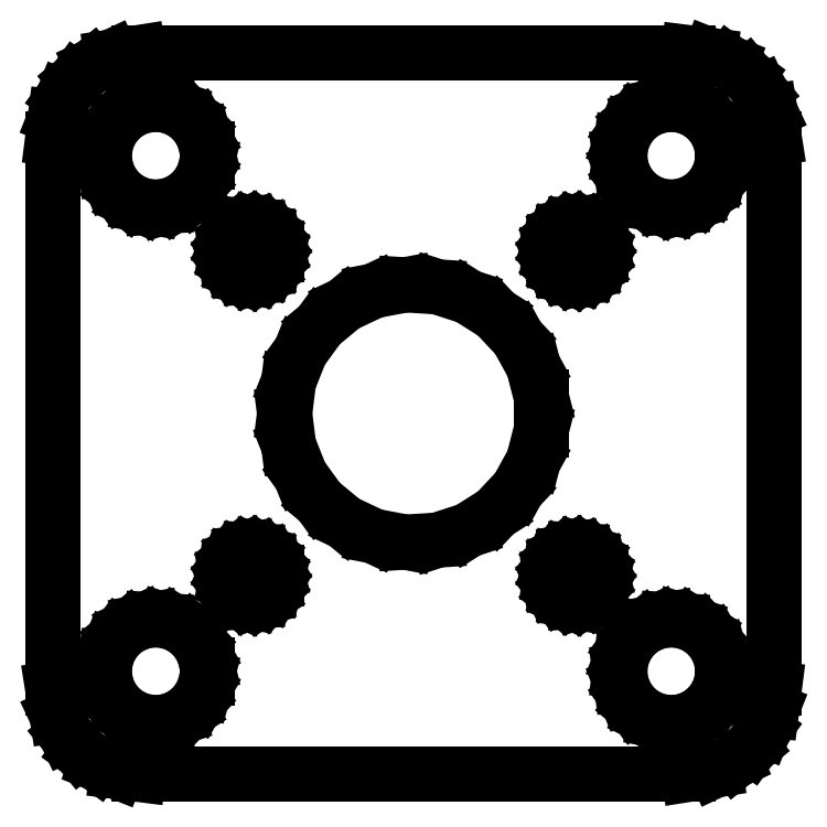
<metadata>
{"format":"dxf","ext":"dxf","renderer":"ezdxf+matplotlib","layout":"modelspace","background":"white","min_lineweight":24,"dpi":150}
</metadata>
<code>
0
SECTION
2
ENTITIES
0
LINE
8
0
10
17.55
20
-20.76
11
18.68
21
-20.22
0
LINE
8
0
10
18.68
20
-20.22
11
19.64
21
-19.42
0
LINE
8
0
10
19.64
20
-19.42
11
20.38
21
-18.41
0
LINE
8
0
10
20.38
20
-18.41
11
20.84
21
-17.24
0
LINE
8
0
10
20.84
20
-17.24
11
21
21
-16
0
LINE
8
0
10
21
20
-16
11
21
21
16
0
LINE
8
0
10
21
20
16
11
20.76
21
17.55
0
LINE
8
0
10
20.76
20
17.55
11
20.22
21
18.68
0
LINE
8
0
10
20.22
20
18.68
11
19.42
21
19.64
0
LINE
8
0
10
19.42
20
19.64
11
18.41
21
20.38
0
LINE
8
0
10
18.41
20
20.38
11
17.24
21
20.84
0
LINE
8
0
10
17.24
20
20.84
11
16
21
21
0
LINE
8
0
10
16
20
21
11
-16
21
21
0
LINE
8
0
10
-16
20
21
11
-17.55
21
20.76
0
LINE
8
0
10
-17.55
20
20.76
11
-18.68
21
20.22
0
LINE
8
0
10
-18.68
20
20.22
11
-19.64
21
19.42
0
LINE
8
0
10
-19.64
20
19.42
11
-20.38
21
18.41
0
LINE
8
0
10
-20.38
20
18.41
11
-20.84
21
17.24
0
LINE
8
0
10
-20.84
20
17.24
11
-21
21
16
0
LINE
8
0
10
-21
20
16
11
-21
21
-16
0
LINE
8
0
10
-21
20
-16
11
-20.76
21
-17.55
0
LINE
8
0
10
-20.76
20
-17.55
11
-20.22
21
-18.68
0
LINE
8
0
10
-20.22
20
-18.68
11
-19.42
21
-19.64
0
LINE
8
0
10
-19.42
20
-19.64
11
-18.41
21
-20.38
0
LINE
8
0
10
-18.41
20
-20.38
11
-17.24
21
-20.84
0
LINE
8
0
10
-17.24
20
-20.84
11
-16
21
-21
0
LINE
8
0
10
-16
20
-21
11
16
21
-21
0
LINE
8
0
10
16
20
-21
11
17.55
21
-20.76
0
LINE
8
0
10
-15.93
20
12.15
11
-16.61
21
12.47
0
LINE
8
0
10
-16.61
20
12.47
11
-17.19
21
12.95
0
LINE
8
0
10
-17.19
20
12.95
11
-17.63
21
13.55
0
LINE
8
0
10
-17.63
20
13.55
11
-17.91
21
14.25
0
LINE
8
0
10
-17.91
20
14.25
11
-18
21
15
0
LINE
8
0
10
-18
20
15
11
-17.91
21
15.75
0
LINE
8
0
10
-17.91
20
15.75
11
-17.63
21
16.45
0
LINE
8
0
10
-17.63
20
16.45
11
-17.19
21
17.05
0
LINE
8
0
10
-17.19
20
17.05
11
-16.61
21
17.53
0
LINE
8
0
10
-16.61
20
17.53
11
-15.93
21
17.85
0
LINE
8
0
10
-15.93
20
17.85
11
-15.19
21
17.99
0
LINE
8
0
10
-15.19
20
17.99
11
-14.44
21
17.95
0
LINE
8
0
10
-14.44
20
17.95
11
-13.72
21
17.71
0
LINE
8
0
10
-13.72
20
17.71
11
-13.09
21
17.31
0
LINE
8
0
10
-13.09
20
17.31
11
-12.57
21
16.76
0
LINE
8
0
10
-12.57
20
16.76
11
-12.21
21
16.1
0
LINE
8
0
10
-12.21
20
16.1
11
-12.02
21
15.38
0
LINE
8
0
10
-12.02
20
15.38
11
-12.02
21
14.62
0
LINE
8
0
10
-12.02
20
14.62
11
-12.21
21
13.9
0
LINE
8
0
10
-12.21
20
13.9
11
-12.57
21
13.24
0
LINE
8
0
10
-12.57
20
13.24
11
-13.09
21
12.69
0
LINE
8
0
10
-13.09
20
12.69
11
-13.72
21
12.29
0
LINE
8
0
10
-13.72
20
12.29
11
-14.44
21
12.05
0
LINE
8
0
10
-14.44
20
12.05
11
-15.19
21
12.01
0
LINE
8
0
10
-15.19
20
12.01
11
-15.93
21
12.15
0
LINE
8
0
10
14.07
20
12.15
11
13.39
21
12.47
0
LINE
8
0
10
13.39
20
12.47
11
12.81
21
12.95
0
LINE
8
0
10
12.81
20
12.95
11
12.37
21
13.55
0
LINE
8
0
10
12.37
20
13.55
11
12.09
21
14.25
0
LINE
8
0
10
12.09
20
14.25
11
12
21
15
0
LINE
8
0
10
12
20
15
11
12.09
21
15.75
0
LINE
8
0
10
12.09
20
15.75
11
12.37
21
16.45
0
LINE
8
0
10
12.37
20
16.45
11
12.81
21
17.05
0
LINE
8
0
10
12.81
20
17.05
11
13.39
21
17.53
0
LINE
8
0
10
13.39
20
17.53
11
14.07
21
17.85
0
LINE
8
0
10
14.07
20
17.85
11
14.81
21
17.99
0
LINE
8
0
10
14.81
20
17.99
11
15.56
21
17.95
0
LINE
8
0
10
15.56
20
17.95
11
16.28
21
17.71
0
LINE
8
0
10
16.28
20
17.71
11
16.91
21
17.31
0
LINE
8
0
10
16.91
20
17.31
11
17.43
21
16.76
0
LINE
8
0
10
17.43
20
16.76
11
17.79
21
16.1
0
LINE
8
0
10
17.79
20
16.1
11
17.98
21
15.38
0
LINE
8
0
10
17.98
20
15.38
11
17.98
21
14.62
0
LINE
8
0
10
17.98
20
14.62
11
17.79
21
13.9
0
LINE
8
0
10
17.79
20
13.9
11
17.43
21
13.24
0
LINE
8
0
10
17.43
20
13.24
11
16.91
21
12.69
0
LINE
8
0
10
16.91
20
12.69
11
16.28
21
12.29
0
LINE
8
0
10
16.28
20
12.29
11
15.56
21
12.05
0
LINE
8
0
10
15.56
20
12.05
11
14.81
21
12.01
0
LINE
8
0
10
14.81
20
12.01
11
14.07
21
12.15
0
LINE
8
0
10
-9.909
20
8.018
11
-10.25
21
8.178
0
LINE
8
0
10
-10.25
20
8.178
11
-10.54
21
8.418
0
LINE
8
0
10
-10.54
20
8.418
11
-10.76
21
8.722
0
LINE
8
0
10
-10.76
20
8.722
11
-10.9
21
9.072
0
LINE
8
0
10
-10.9
20
9.072
11
-10.95
21
9.445
0
LINE
8
0
10
-10.95
20
9.445
11
-10.9
21
9.818
0
LINE
8
0
10
-10.9
20
9.818
11
-10.76
21
10.17
0
LINE
8
0
10
-10.76
20
10.17
11
-10.54
21
10.47
0
LINE
8
0
10
-10.54
20
10.47
11
-10.25
21
10.71
0
LINE
8
0
10
-10.25
20
10.71
11
-9.909
21
10.87
0
LINE
8
0
10
-9.909
20
10.87
11
-9.539
21
10.94
0
LINE
8
0
10
-9.539
20
10.94
11
-9.164
21
10.92
0
LINE
8
0
10
-9.164
20
10.92
11
-8.806
21
10.8
0
LINE
8
0
10
-8.806
20
10.8
11
-8.489
21
10.6
0
LINE
8
0
10
-8.489
20
10.6
11
-8.231
21
10.33
0
LINE
8
0
10
-8.231
20
10.33
11
-8.05
21
9.997
0
LINE
8
0
10
-8.05
20
9.997
11
-7.957
21
9.633
0
LINE
8
0
10
-7.957
20
9.633
11
-7.957
21
9.257
0
LINE
8
0
10
-7.957
20
9.257
11
-8.05
21
8.893
0
LINE
8
0
10
-8.05
20
8.893
11
-8.231
21
8.563
0
LINE
8
0
10
-8.231
20
8.563
11
-8.489
21
8.289
0
LINE
8
0
10
-8.489
20
8.289
11
-8.806
21
8.088
0
LINE
8
0
10
-8.806
20
8.088
11
-9.164
21
7.972
0
LINE
8
0
10
-9.164
20
7.972
11
-9.539
21
7.948
0
LINE
8
0
10
-9.539
20
7.948
11
-9.909
21
8.018
0
LINE
8
0
10
8.981
20
8.018
11
8.641
21
8.178
0
LINE
8
0
10
8.641
20
8.178
11
8.352
21
8.418
0
LINE
8
0
10
8.352
20
8.418
11
8.131
21
8.722
0
LINE
8
0
10
8.131
20
8.722
11
7.992
21
9.072
0
LINE
8
0
10
7.992
20
9.072
11
7.945
21
9.445
0
LINE
8
0
10
7.945
20
9.445
11
7.992
21
9.818
0
LINE
8
0
10
7.992
20
9.818
11
8.131
21
10.17
0
LINE
8
0
10
8.131
20
10.17
11
8.352
21
10.47
0
LINE
8
0
10
8.352
20
10.47
11
8.641
21
10.71
0
LINE
8
0
10
8.641
20
10.71
11
8.981
21
10.87
0
LINE
8
0
10
8.981
20
10.87
11
9.351
21
10.94
0
LINE
8
0
10
9.351
20
10.94
11
9.726
21
10.92
0
LINE
8
0
10
9.726
20
10.92
11
10.08
21
10.8
0
LINE
8
0
10
10.08
20
10.8
11
10.4
21
10.6
0
LINE
8
0
10
10.4
20
10.6
11
10.66
21
10.33
0
LINE
8
0
10
10.66
20
10.33
11
10.84
21
9.997
0
LINE
8
0
10
10.84
20
9.997
11
10.93
21
9.633
0
LINE
8
0
10
10.93
20
9.633
11
10.93
21
9.257
0
LINE
8
0
10
10.93
20
9.257
11
10.84
21
8.893
0
LINE
8
0
10
10.84
20
8.893
11
10.66
21
8.563
0
LINE
8
0
10
10.66
20
8.563
11
10.4
21
8.289
0
LINE
8
0
10
10.4
20
8.289
11
10.08
21
8.088
0
LINE
8
0
10
10.08
20
8.088
11
9.726
21
7.972
0
LINE
8
0
10
9.726
20
7.972
11
9.351
21
7.948
0
LINE
8
0
10
9.351
20
7.948
11
8.981
21
8.018
0
LINE
8
0
10
-2.318
20
-7.133
11
-4.019
21
-6.332
0
LINE
8
0
10
-4.019
20
-6.332
11
-5.467
21
-5.134
0
LINE
8
0
10
-5.467
20
-5.134
11
-6.572
21
-3.613
0
LINE
8
0
10
-6.572
20
-3.613
11
-7.264
21
-1.865
0
LINE
8
0
10
-7.264
20
-1.865
11
-7.5
21
0
0
LINE
8
0
10
-7.5
20
0
11
-7.264
21
1.865
0
LINE
8
0
10
-7.264
20
1.865
11
-6.572
21
3.613
0
LINE
8
0
10
-6.572
20
3.613
11
-5.467
21
5.134
0
LINE
8
0
10
-5.467
20
5.134
11
-4.019
21
6.332
0
LINE
8
0
10
-4.019
20
6.332
11
-2.318
21
7.133
0
LINE
8
0
10
-2.318
20
7.133
11
-0.4709
21
7.485
0
LINE
8
0
10
-0.4709
20
7.485
11
1.405
21
7.367
0
LINE
8
0
10
1.405
20
7.367
11
3.193
21
6.786
0
LINE
8
0
10
3.193
20
6.786
11
4.781
21
5.779
0
LINE
8
0
10
4.781
20
5.779
11
6.068
21
4.408
0
LINE
8
0
10
6.068
20
4.408
11
6.973
21
2.761
0
LINE
8
0
10
6.973
20
2.761
11
7.441
21
0.94
0
LINE
8
0
10
7.441
20
0.94
11
7.441
21
-0.94
0
LINE
8
0
10
7.441
20
-0.94
11
6.973
21
-2.761
0
LINE
8
0
10
6.973
20
-2.761
11
6.068
21
-4.408
0
LINE
8
0
10
6.068
20
-4.408
11
4.781
21
-5.779
0
LINE
8
0
10
4.781
20
-5.779
11
3.193
21
-6.786
0
LINE
8
0
10
3.193
20
-6.786
11
1.405
21
-7.367
0
LINE
8
0
10
1.405
20
-7.367
11
-0.4709
21
-7.485
0
LINE
8
0
10
-0.4709
20
-7.485
11
-2.318
21
-7.133
0
LINE
8
0
10
8.981
20
-10.87
11
8.641
21
-10.71
0
LINE
8
0
10
8.641
20
-10.71
11
8.352
21
-10.47
0
LINE
8
0
10
8.352
20
-10.47
11
8.131
21
-10.17
0
LINE
8
0
10
8.131
20
-10.17
11
7.992
21
-9.818
0
LINE
8
0
10
7.992
20
-9.818
11
7.945
21
-9.445
0
LINE
8
0
10
7.945
20
-9.445
11
7.992
21
-9.072
0
LINE
8
0
10
7.992
20
-9.072
11
8.131
21
-8.722
0
LINE
8
0
10
8.131
20
-8.722
11
8.352
21
-8.418
0
LINE
8
0
10
8.352
20
-8.418
11
8.641
21
-8.178
0
LINE
8
0
10
8.641
20
-8.178
11
8.981
21
-8.018
0
LINE
8
0
10
8.981
20
-8.018
11
9.351
21
-7.948
0
LINE
8
0
10
9.351
20
-7.948
11
9.726
21
-7.972
0
LINE
8
0
10
9.726
20
-7.972
11
10.08
21
-8.088
0
LINE
8
0
10
10.08
20
-8.088
11
10.4
21
-8.289
0
LINE
8
0
10
10.4
20
-8.289
11
10.66
21
-8.563
0
LINE
8
0
10
10.66
20
-8.563
11
10.84
21
-8.893
0
LINE
8
0
10
10.84
20
-8.893
11
10.93
21
-9.257
0
LINE
8
0
10
10.93
20
-9.257
11
10.93
21
-9.633
0
LINE
8
0
10
10.93
20
-9.633
11
10.84
21
-9.997
0
LINE
8
0
10
10.84
20
-9.997
11
10.66
21
-10.33
0
LINE
8
0
10
10.66
20
-10.33
11
10.4
21
-10.6
0
LINE
8
0
10
10.4
20
-10.6
11
10.08
21
-10.8
0
LINE
8
0
10
10.08
20
-10.8
11
9.726
21
-10.92
0
LINE
8
0
10
9.726
20
-10.92
11
9.351
21
-10.94
0
LINE
8
0
10
9.351
20
-10.94
11
8.981
21
-10.87
0
LINE
8
0
10
-9.909
20
-10.87
11
-10.25
21
-10.71
0
LINE
8
0
10
-10.25
20
-10.71
11
-10.54
21
-10.47
0
LINE
8
0
10
-10.54
20
-10.47
11
-10.76
21
-10.17
0
LINE
8
0
10
-10.76
20
-10.17
11
-10.9
21
-9.818
0
LINE
8
0
10
-10.9
20
-9.818
11
-10.95
21
-9.445
0
LINE
8
0
10
-10.95
20
-9.445
11
-10.9
21
-9.072
0
LINE
8
0
10
-10.9
20
-9.072
11
-10.76
21
-8.722
0
LINE
8
0
10
-10.76
20
-8.722
11
-10.54
21
-8.418
0
LINE
8
0
10
-10.54
20
-8.418
11
-10.25
21
-8.178
0
LINE
8
0
10
-10.25
20
-8.178
11
-9.909
21
-8.018
0
LINE
8
0
10
-9.909
20
-8.018
11
-9.539
21
-7.948
0
LINE
8
0
10
-9.539
20
-7.948
11
-9.164
21
-7.972
0
LINE
8
0
10
-9.164
20
-7.972
11
-8.806
21
-8.088
0
LINE
8
0
10
-8.806
20
-8.088
11
-8.489
21
-8.289
0
LINE
8
0
10
-8.489
20
-8.289
11
-8.231
21
-8.563
0
LINE
8
0
10
-8.231
20
-8.563
11
-8.05
21
-8.893
0
LINE
8
0
10
-8.05
20
-8.893
11
-7.957
21
-9.257
0
LINE
8
0
10
-7.957
20
-9.257
11
-7.957
21
-9.633
0
LINE
8
0
10
-7.957
20
-9.633
11
-8.05
21
-9.997
0
LINE
8
0
10
-8.05
20
-9.997
11
-8.231
21
-10.33
0
LINE
8
0
10
-8.231
20
-10.33
11
-8.489
21
-10.6
0
LINE
8
0
10
-8.489
20
-10.6
11
-8.806
21
-10.8
0
LINE
8
0
10
-8.806
20
-10.8
11
-9.164
21
-10.92
0
LINE
8
0
10
-9.164
20
-10.92
11
-9.539
21
-10.94
0
LINE
8
0
10
-9.539
20
-10.94
11
-9.909
21
-10.87
0
LINE
8
0
10
-15.93
20
-17.85
11
-16.61
21
-17.53
0
LINE
8
0
10
-16.61
20
-17.53
11
-17.19
21
-17.05
0
LINE
8
0
10
-17.19
20
-17.05
11
-17.63
21
-16.45
0
LINE
8
0
10
-17.63
20
-16.45
11
-17.91
21
-15.75
0
LINE
8
0
10
-17.91
20
-15.75
11
-18
21
-15
0
LINE
8
0
10
-18
20
-15
11
-17.91
21
-14.25
0
LINE
8
0
10
-17.91
20
-14.25
11
-17.63
21
-13.55
0
LINE
8
0
10
-17.63
20
-13.55
11
-17.19
21
-12.95
0
LINE
8
0
10
-17.19
20
-12.95
11
-16.61
21
-12.47
0
LINE
8
0
10
-16.61
20
-12.47
11
-15.93
21
-12.15
0
LINE
8
0
10
-15.93
20
-12.15
11
-15.19
21
-12.01
0
LINE
8
0
10
-15.19
20
-12.01
11
-14.44
21
-12.05
0
LINE
8
0
10
-14.44
20
-12.05
11
-13.72
21
-12.29
0
LINE
8
0
10
-13.72
20
-12.29
11
-13.09
21
-12.69
0
LINE
8
0
10
-13.09
20
-12.69
11
-12.57
21
-13.24
0
LINE
8
0
10
-12.57
20
-13.24
11
-12.21
21
-13.9
0
LINE
8
0
10
-12.21
20
-13.9
11
-12.02
21
-14.62
0
LINE
8
0
10
-12.02
20
-14.62
11
-12.02
21
-15.38
0
LINE
8
0
10
-12.02
20
-15.38
11
-12.21
21
-16.1
0
LINE
8
0
10
-12.21
20
-16.1
11
-12.57
21
-16.76
0
LINE
8
0
10
-12.57
20
-16.76
11
-13.09
21
-17.31
0
LINE
8
0
10
-13.09
20
-17.31
11
-13.72
21
-17.71
0
LINE
8
0
10
-13.72
20
-17.71
11
-14.44
21
-17.95
0
LINE
8
0
10
-14.44
20
-17.95
11
-15.19
21
-17.99
0
LINE
8
0
10
-15.19
20
-17.99
11
-15.93
21
-17.85
0
LINE
8
0
10
14.07
20
-17.85
11
13.39
21
-17.53
0
LINE
8
0
10
13.39
20
-17.53
11
12.81
21
-17.05
0
LINE
8
0
10
12.81
20
-17.05
11
12.37
21
-16.45
0
LINE
8
0
10
12.37
20
-16.45
11
12.09
21
-15.75
0
LINE
8
0
10
12.09
20
-15.75
11
12
21
-15
0
LINE
8
0
10
12
20
-15
11
12.09
21
-14.25
0
LINE
8
0
10
12.09
20
-14.25
11
12.37
21
-13.55
0
LINE
8
0
10
12.37
20
-13.55
11
12.81
21
-12.95
0
LINE
8
0
10
12.81
20
-12.95
11
13.39
21
-12.47
0
LINE
8
0
10
13.39
20
-12.47
11
14.07
21
-12.15
0
LINE
8
0
10
14.07
20
-12.15
11
14.81
21
-12.01
0
LINE
8
0
10
14.81
20
-12.01
11
15.56
21
-12.05
0
LINE
8
0
10
15.56
20
-12.05
11
16.28
21
-12.29
0
LINE
8
0
10
16.28
20
-12.29
11
16.91
21
-12.69
0
LINE
8
0
10
16.91
20
-12.69
11
17.43
21
-13.24
0
LINE
8
0
10
17.43
20
-13.24
11
17.79
21
-13.9
0
LINE
8
0
10
17.79
20
-13.9
11
17.98
21
-14.62
0
LINE
8
0
10
17.98
20
-14.62
11
17.98
21
-15.38
0
LINE
8
0
10
17.98
20
-15.38
11
17.79
21
-16.1
0
LINE
8
0
10
17.79
20
-16.1
11
17.43
21
-16.76
0
LINE
8
0
10
17.43
20
-16.76
11
16.91
21
-17.31
0
LINE
8
0
10
16.91
20
-17.31
11
16.28
21
-17.71
0
LINE
8
0
10
16.28
20
-17.71
11
15.56
21
-17.95
0
LINE
8
0
10
15.56
20
-17.95
11
14.81
21
-17.99
0
LINE
8
0
10
14.81
20
-17.99
11
14.07
21
-17.85
0
ENDSEC
0
EOF

</code>
